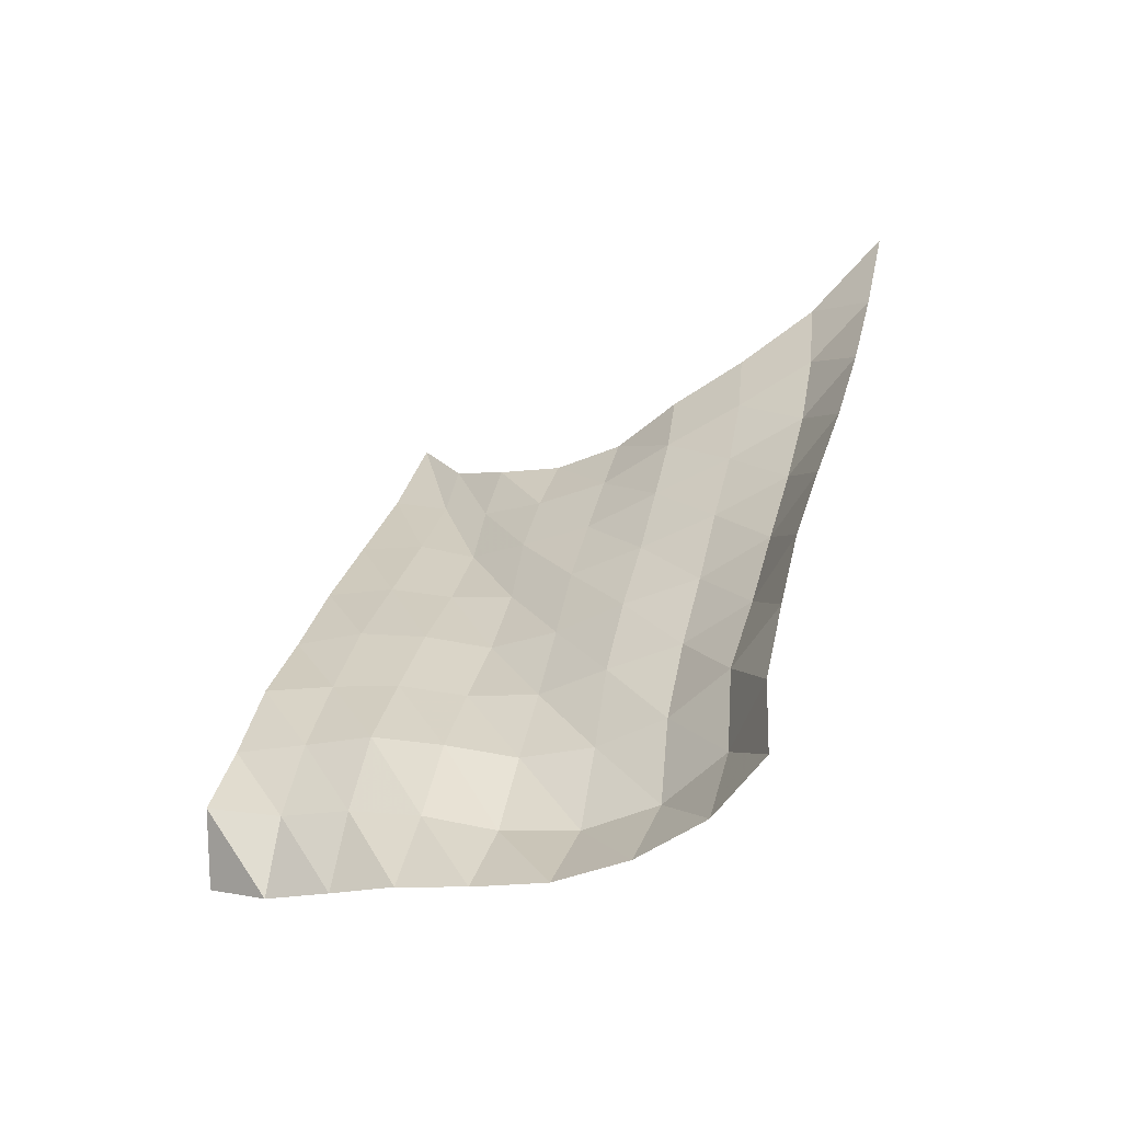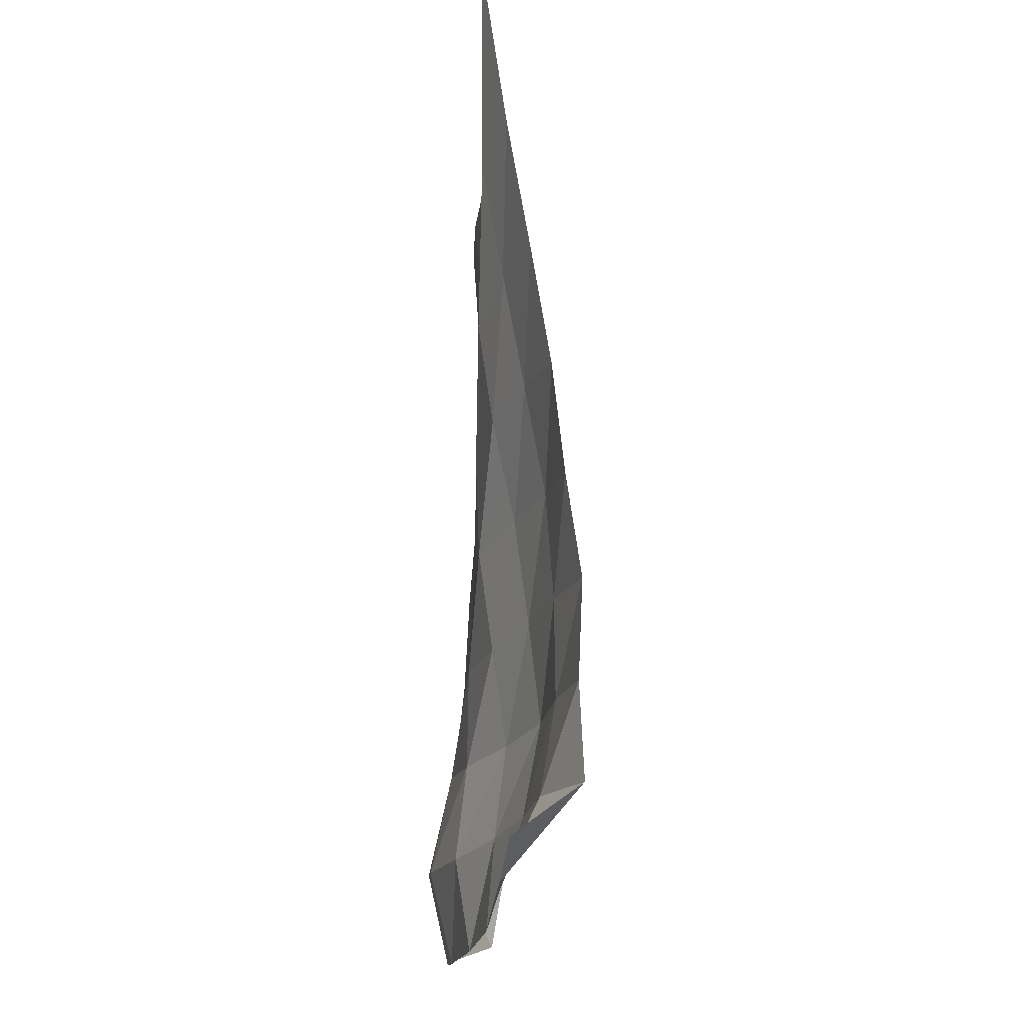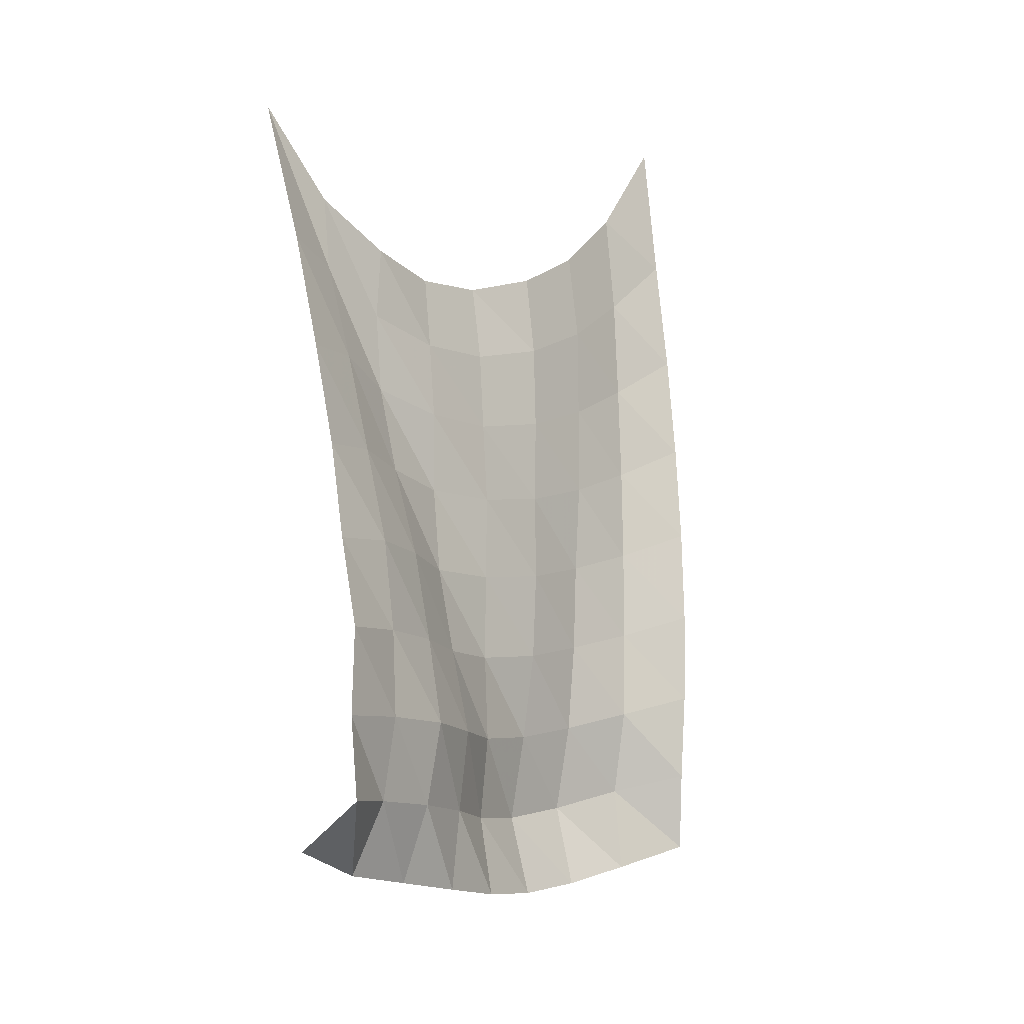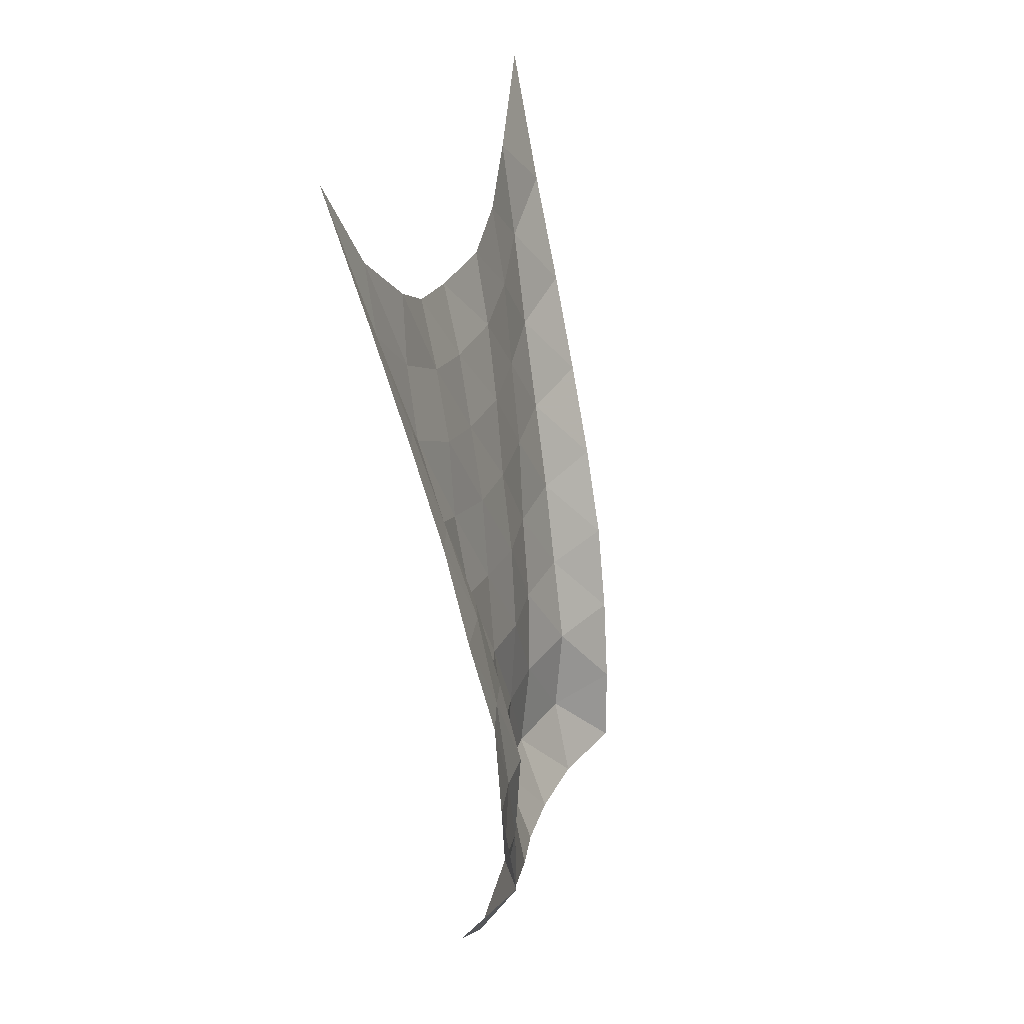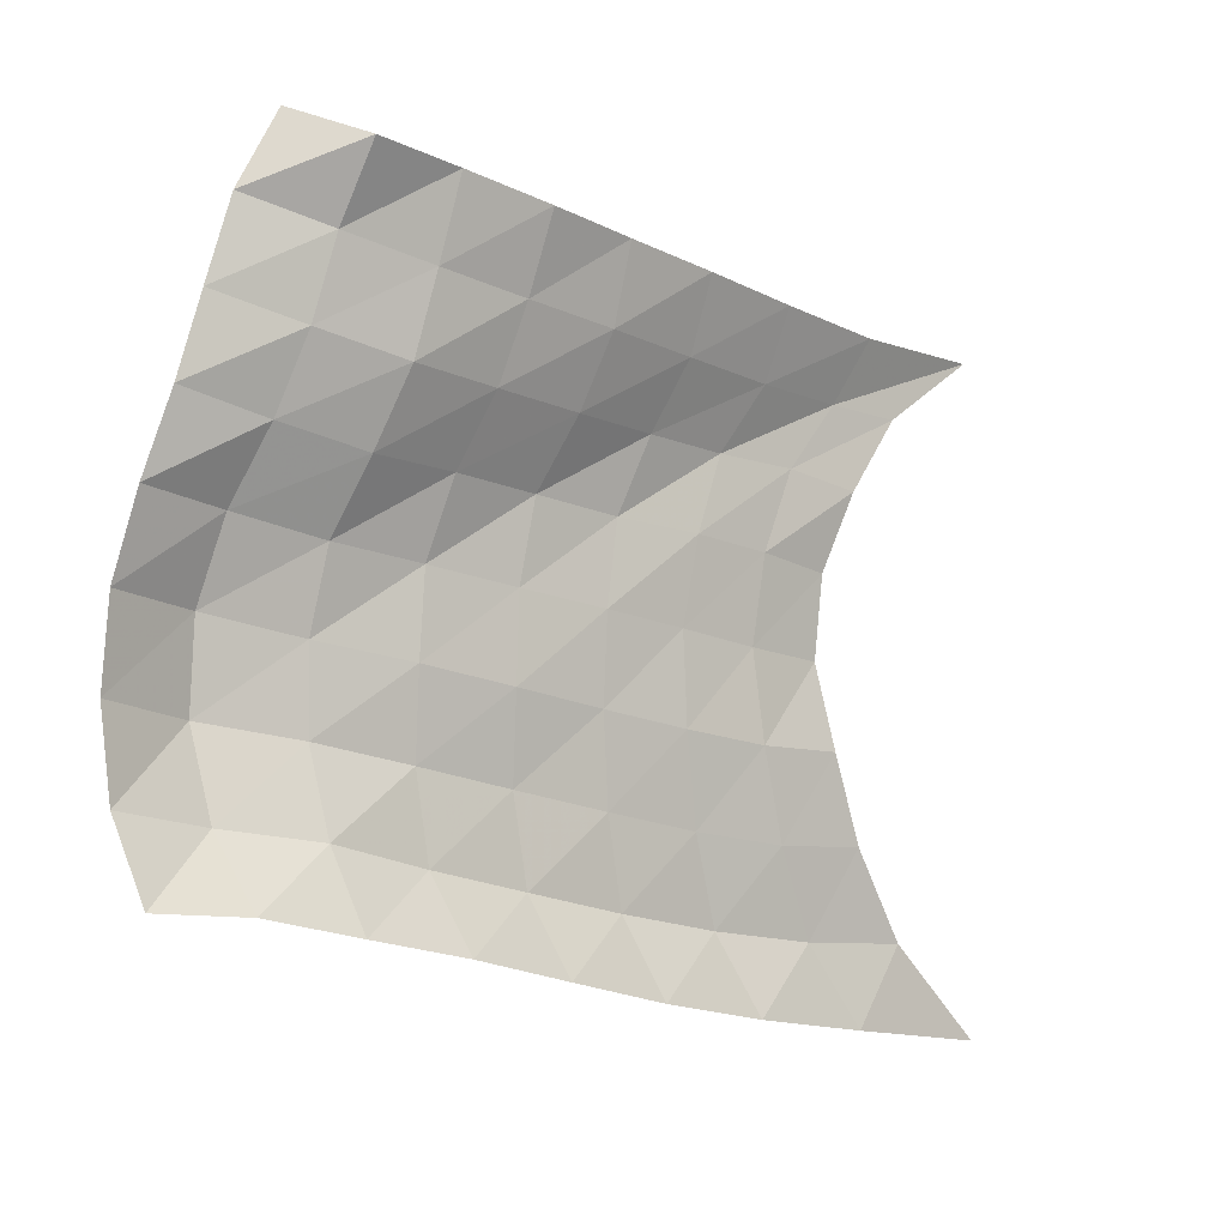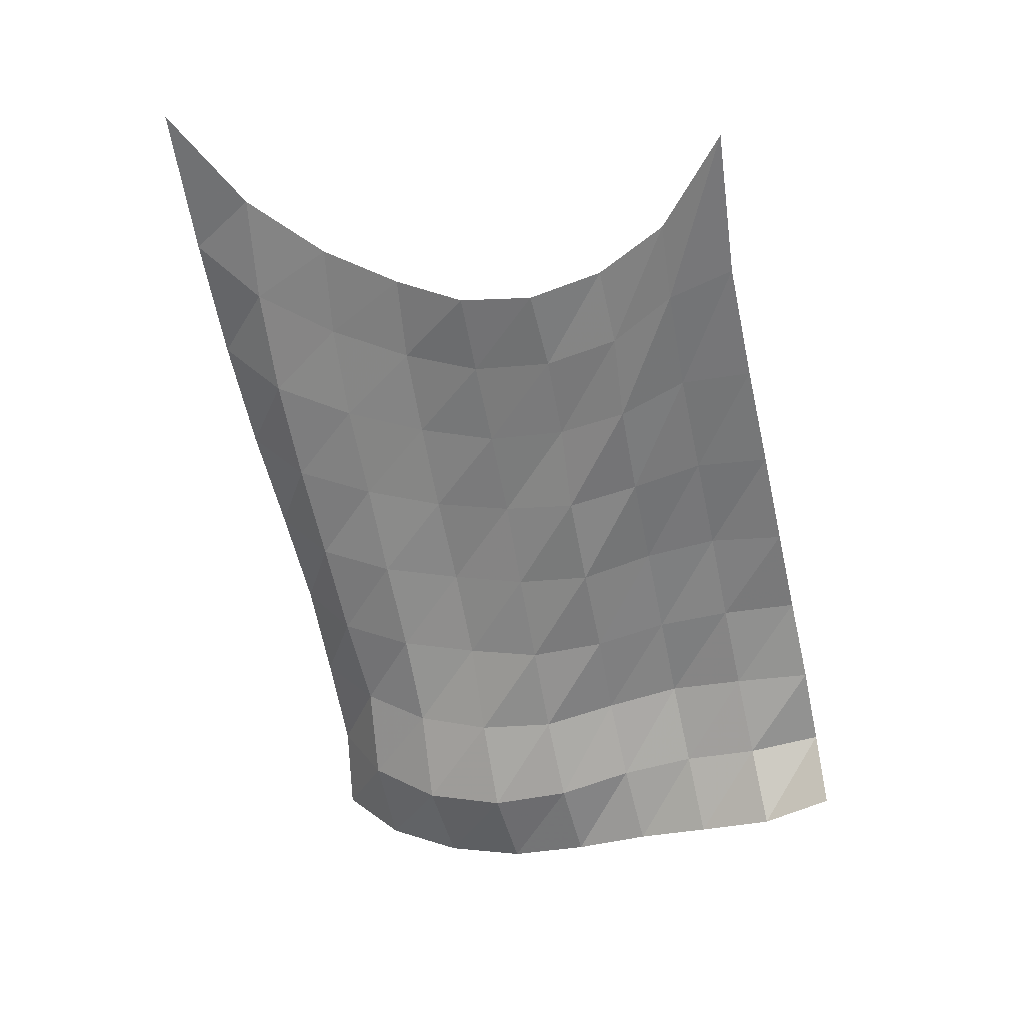
<metadata>
{"format":"obj","ext":"obj","renderer":"f3d","projection":"perspective","resolution":1024,"background":"white","views":[{"elev":-46.5,"azim":121.0,"up":"+Y"},{"elev":80.0,"azim":10.5,"up":"+Z"},{"elev":3.5,"azim":43.5,"up":"+Y"},{"elev":24.4,"azim":17.2,"up":"+Y"},{"elev":-5.2,"azim":60.2,"up":"+Z"},{"elev":15.8,"azim":-68.5,"up":"+Y"}]}
</metadata>
<code>
v -1 0 -1
v -0.96 -0.2874 -0.7145
v -0.914 -0.4532 -0.4396
v -0.8904 -0.5467 -0.1727
v -0.9275 -0.5901 0.08293
v -0.9213 -0.5667 0.3346
v -0.9 -0.4715 0.5724
v -0.942 -0.3033 0.7984
v -1 0 1
v -0.8939 -0.4667 -0.9521
v -0.909 -0.6287 -0.7046
v -0.8654 -0.7443 -0.4358
v -0.8432 -0.8144 -0.1613
v -0.8629 -0.8391 0.1102
v -0.8562 -0.8017 0.375
v -0.8735 -0.7023 0.6188
v -0.8992 -0.5402 0.817
v -0.8442 -0.4482 1.008
v -0.7966 -0.8562 -0.9065
v -0.8546 -0.9714 -0.6682
v -0.8266 -1.047 -0.3997
v -0.7999 -1.09 -0.125
v -0.8099 -1.096 0.1478
v -0.8034 -1.05 0.4068
v -0.8336 -0.9611 0.6376
v -0.7807 -0.847 0.8319
v -0.7084 -0.812 1.043
v -0.7073 -1.211 -0.8513
v -0.7928 -1.298 -0.6174
v -0.78 -1.346 -0.3505
v -0.7617 -1.371 -0.08063
v -0.7558 -1.362 0.1841
v -0.7766 -1.32 0.4339
v -0.739 -1.238 0.657
v -0.6603 -1.162 0.8595
v -0.5902 -1.136 1.08
v -0.623 -1.541 -0.7855
v -0.7318 -1.612 -0.5594
v -0.7482 -1.646 -0.2964
v -0.7131 -1.655 -0.03381
v -0.7231 -1.642 0.2235
v -0.7145 -1.599 0.4685
v -0.6218 -1.521 0.6739
v -0.5452 -1.463 0.8868
v -0.4988 -1.437 1.118
v -0.5521 -1.857 -0.7202
v -0.6782 -1.918 -0.5013
v -0.7085 -1.943 -0.2422
v -0.6818 -1.947 0.01489
v -0.6866 -1.929 0.2659
v -0.6218 -1.878 0.4944
v -0.528 -1.808 0.7003
v -0.469 -1.753 0.922
v -0.4028 -1.715 1.151
v -0.5073 -2.165 -0.6663
v -0.6225 -2.213 -0.437
v -0.6867 -2.243 -0.1882
v -0.6855 -2.245 0.0626
v -0.638 -2.214 0.3026
v -0.5304 -2.149 0.5111
v -0.4436 -2.082 0.7286
v -0.4142 -2.03 0.9646
v -0.3641 -1.991 1.202
v -0.4766 -2.459 -0.6117
v -0.6385 -2.511 -0.4022
v -0.7066 -2.546 -0.1442
v -0.6931 -2.54 0.1192
v -0.6185 -2.491 0.3584
v -0.5145 -2.417 0.5691
v -0.4442 -2.353 0.7915
v -0.409 -2.299 1.025
v -0.302 -2.252 1.238
v -0.4727 -2.735 -0.5987
v -0.5699 -2.788 -0.363
v -0.5944 -2.808 -0.1035
v -0.5775 -2.795 0.1539
v -0.5282 -2.745 0.3969
v -0.4884 -2.678 0.6313
v -0.4828 -2.612 0.8664
v -0.4732 -2.543 1.104
v -0.4673 -2.427 1.323
f 1 10 2
f 2 10 11
f 2 11 3
f 3 11 12
f 3 12 4
f 4 12 13
f 4 13 5
f 5 13 14
f 5 14 6
f 6 14 15
f 6 15 7
f 7 15 16
f 7 16 8
f 8 16 17
f 8 17 9
f 9 17 18
f 10 19 11
f 11 19 20
f 11 20 12
f 12 20 21
f 12 21 13
f 13 21 22
f 13 22 14
f 14 22 23
f 14 23 15
f 15 23 24
f 15 24 16
f 16 24 25
f 16 25 17
f 17 25 26
f 17 26 18
f 18 26 27
f 19 28 20
f 20 28 29
f 20 29 21
f 21 29 30
f 21 30 22
f 22 30 31
f 22 31 23
f 23 31 32
f 23 32 24
f 24 32 33
f 24 33 25
f 25 33 34
f 25 34 26
f 26 34 35
f 26 35 27
f 27 35 36
f 28 37 29
f 29 37 38
f 29 38 30
f 30 38 39
f 30 39 31
f 31 39 40
f 31 40 32
f 32 40 41
f 32 41 33
f 33 41 42
f 33 42 34
f 34 42 43
f 34 43 35
f 35 43 44
f 35 44 36
f 36 44 45
f 37 46 38
f 38 46 47
f 38 47 39
f 39 47 48
f 39 48 40
f 40 48 49
f 40 49 41
f 41 49 50
f 41 50 42
f 42 50 51
f 42 51 43
f 43 51 52
f 43 52 44
f 44 52 53
f 44 53 45
f 45 53 54
f 46 55 47
f 47 55 56
f 47 56 48
f 48 56 57
f 48 57 49
f 49 57 58
f 49 58 50
f 50 58 59
f 50 59 51
f 51 59 60
f 51 60 52
f 52 60 61
f 52 61 53
f 53 61 62
f 53 62 54
f 54 62 63
f 55 64 56
f 56 64 65
f 56 65 57
f 57 65 66
f 57 66 58
f 58 66 67
f 58 67 59
f 59 67 68
f 59 68 60
f 60 68 69
f 60 69 61
f 61 69 70
f 61 70 62
f 62 70 71
f 62 71 63
f 63 71 72
f 64 73 65
f 65 73 74
f 65 74 66
f 66 74 75
f 66 75 67
f 67 75 76
f 67 76 68
f 68 76 77
f 68 77 69
f 69 77 78
f 69 78 70
f 70 78 79
f 70 79 71
f 71 79 80
f 71 80 72
f 72 80 81

</code>
